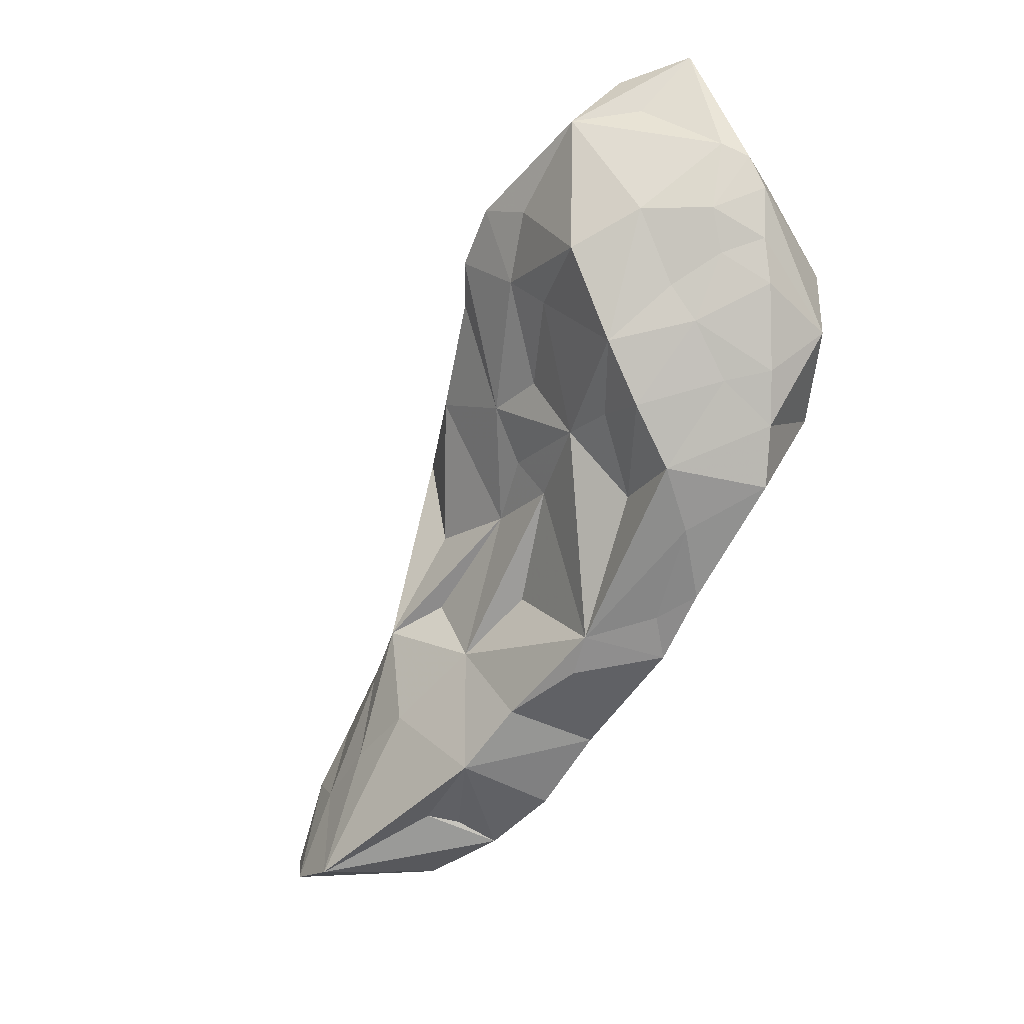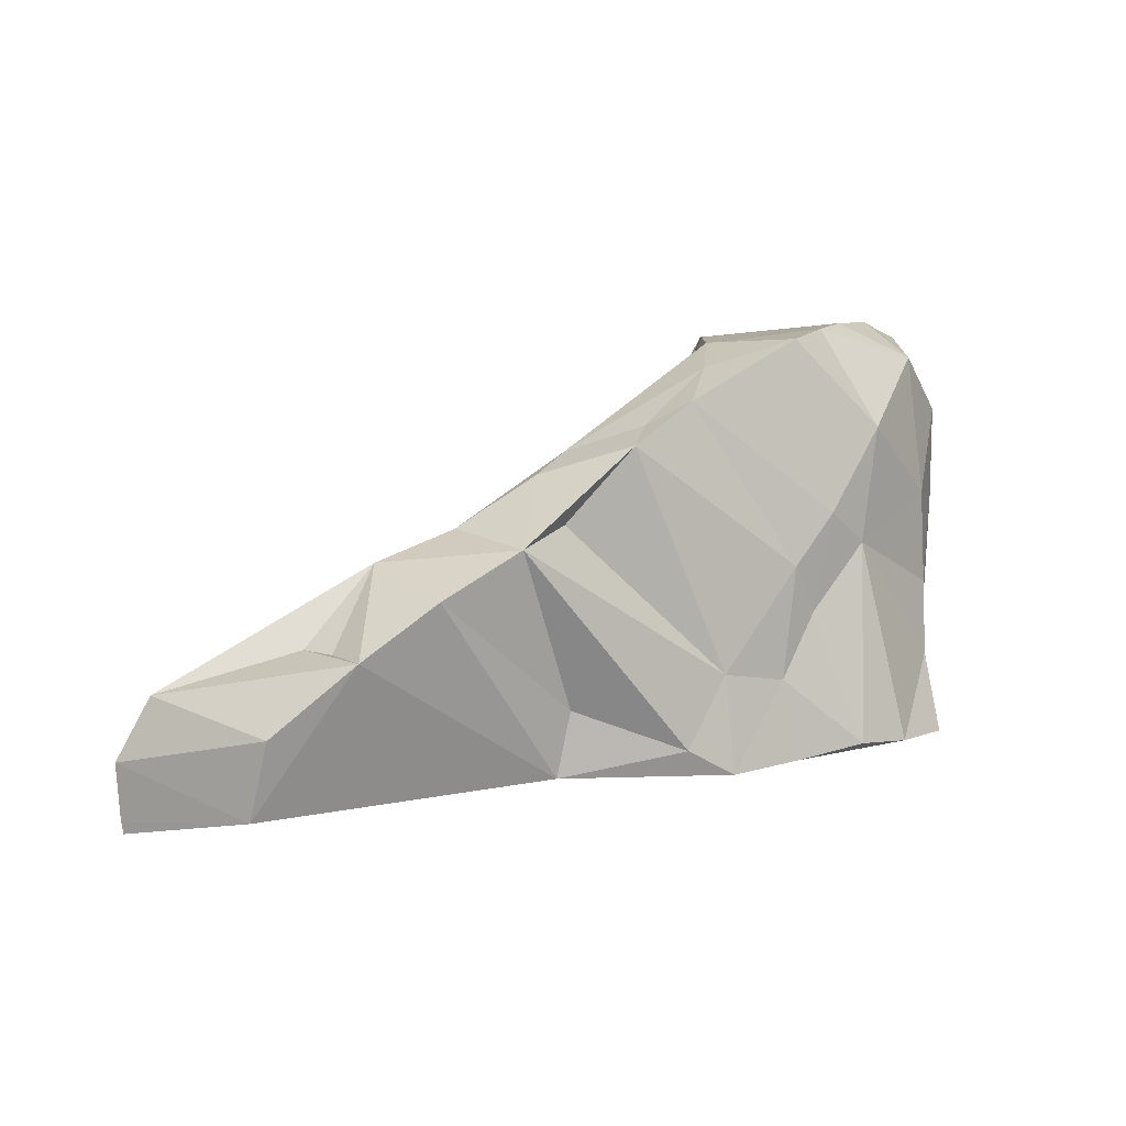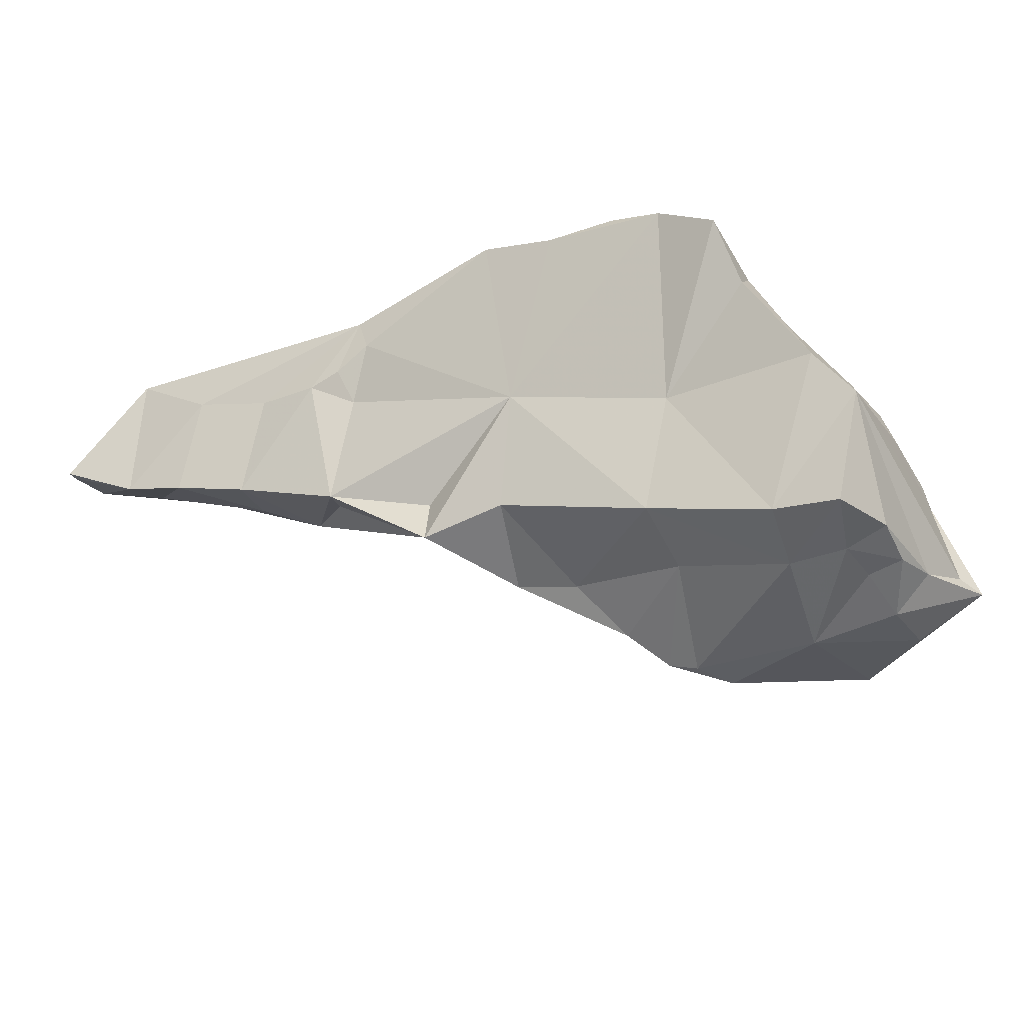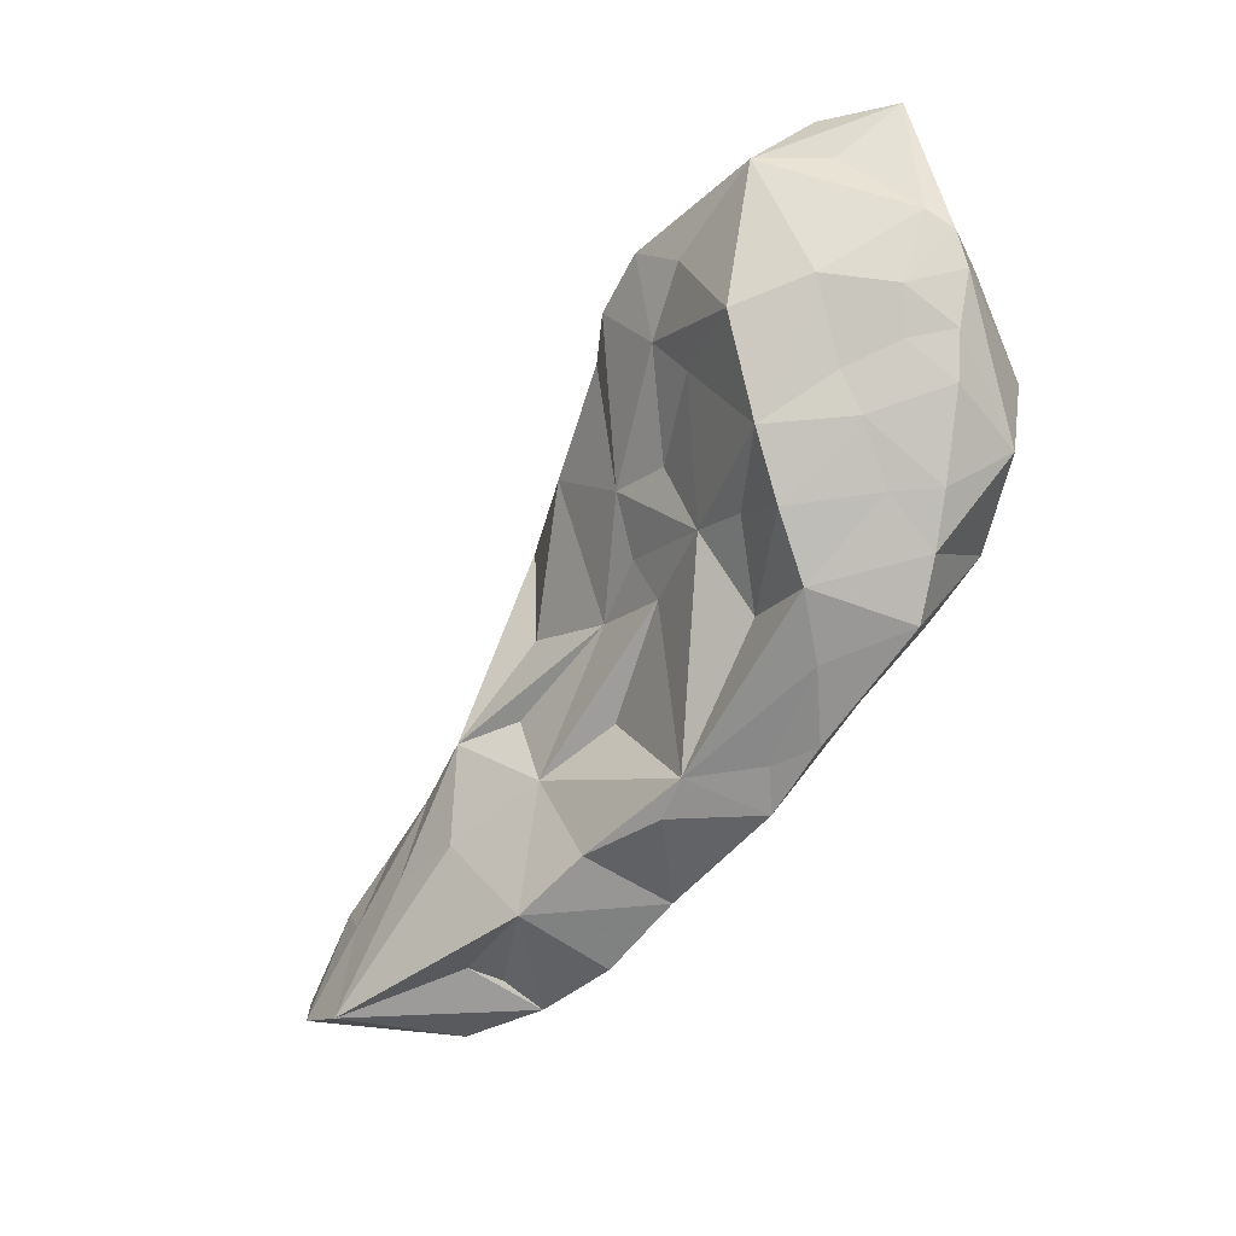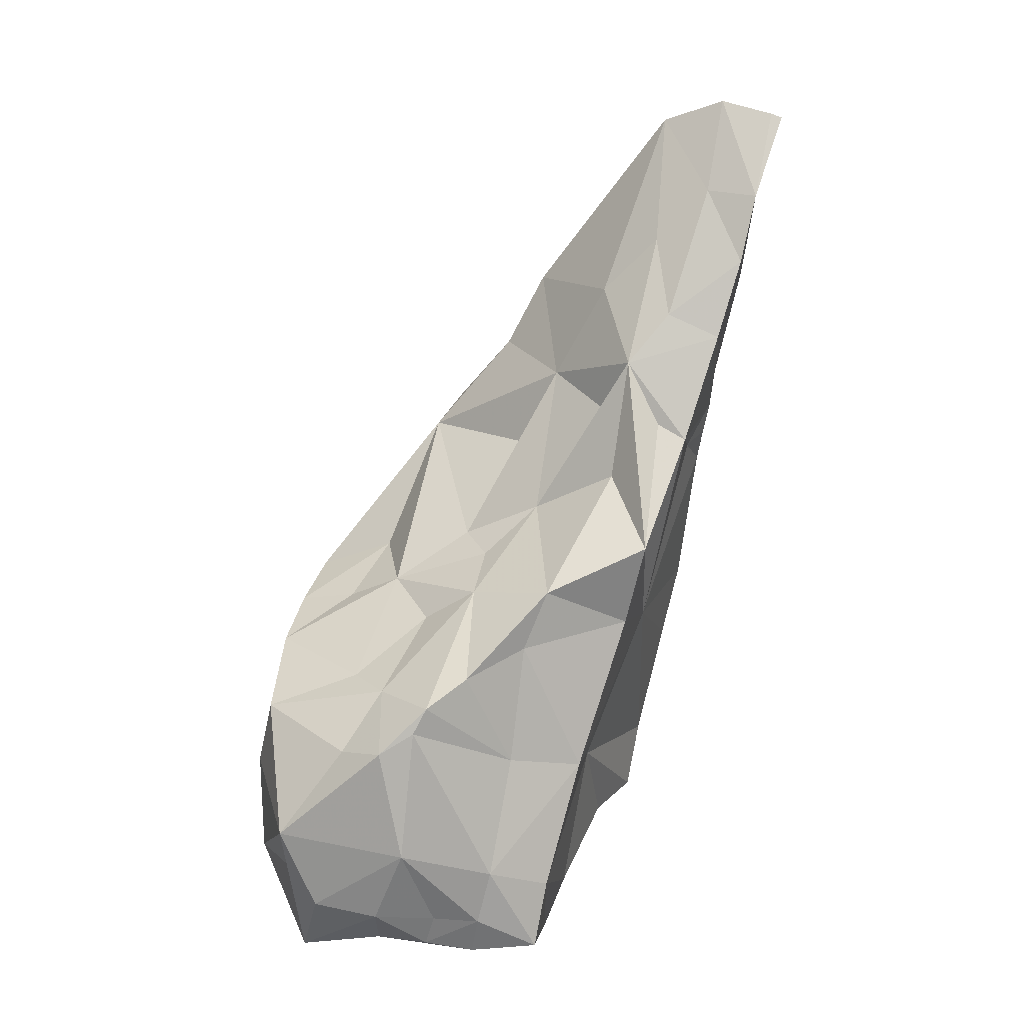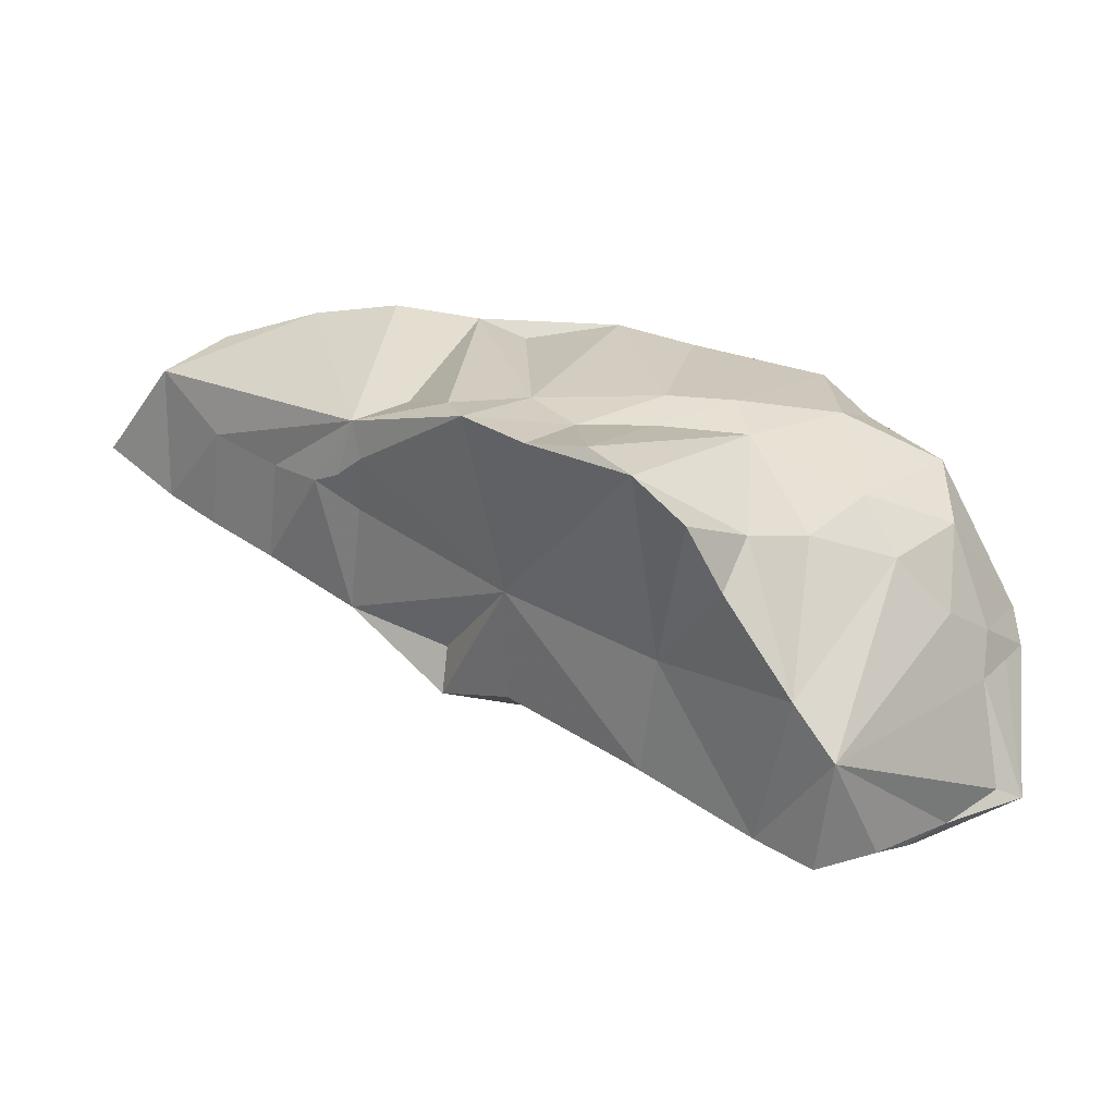
<metadata>
{"format":"obj","ext":"obj","renderer":"f3d","projection":"perspective","resolution":1024,"background":"white","views":[{"elev":79.5,"azim":-44.2,"up":"+Y"},{"elev":-4.9,"azim":-17.8,"up":"+Y"},{"elev":-39.4,"azim":35.5,"up":"+Z"},{"elev":78.6,"azim":-36.1,"up":"+Y"},{"elev":-71.1,"azim":-94.1,"up":"+Z"},{"elev":9.7,"azim":50.1,"up":"+Z"}]}
</metadata>
<code>
g Alpha_111_Hull
o Alpha_111_Hull
v 1.543 6.776 13.11
v 2.513 6.856 12.33
v 1.644 6.521 13
v 5.754 9.921 11.82
v 5.211 10.02 11.49
v 5.936 10.27 12.61
v 5.972 8.152 11.45
v 6.337 8.183 11.55
v 6.214 7.602 11.5
v 1.031 6.152 14.23
v 0.3437 5.986 14.45
v 0.04709 6.104 13.6
v 3.952 9.179 11.99
v 3.502 8.825 12.76
v 3.98 9.445 12.39
v 3.553 6.716 13.38
v 2.518 6.908 12.73
v 1.966 6.392 13.92
v -0.03899 6.883 13.95
v -0.5347 6.442 13.98
v -1.091 6.862 14.53
v 3.156 8.393 12.62
v 2.511 7.842 13.34
v 2.949 8.304 13.13
v 2.928 7.728 12.13
v 5.777 7.95 14
v 6.263 7.292 12.87
v 5.973 8.746 13.76
v 3.776 10.07 13.74
v 3.983 10.19 13.17
v 3.621 9.579 13.54
v 5.91 9.505 13.96
v 6.143 9.21 13.29
v 6.133 9.69 13.09
v 1.022 7.093 13.32
v 0.4873 7.334 14
v 1.357 7.725 14.04
v 4.959 9.179 14.8
v 4.483 8.42 14.92
v 4.858 8.207 14.68
v 2.133 6.215 14.7
v 3.18 6.436 14.92
v 2.206 6.758 14.84
v -0.5442 6.007 13.81
v -1.33 6.346 14.36
v -1.261 5.89 14.22
v 4.987 10.33 12.55
v 0.5931 7.905 14.83
v 0.02934 7.212 14.87
v 0.7277 6.273 13.36
v 0.5741 6.742 13.49
v 0.9352 7.554 15.57
v 2.89 8.49 13.53
v 3.361 9.142 13.38
v -0.3852 5.886 14.98
v -0.319 6.508 15.26
v 2.052 7.174 13.01
v 2.737 9.043 15.13
v 2.17 8.857 14.8
v 2.554 8.834 15.42
v 3.444 7.903 12.02
v 3.272 6.966 12.42
v 4.112 9.848 15.02
v 3.599 9.913 14.3
v 3.386 9.607 14.79
v 6.025 10.27 12.87
v 5.44 10.35 12.99
v 1.542 7.265 13.49
v 6.258 8.622 11.5
v 5.935 9.1 11.35
v 6.291 9.065 11.61
v 5.962 8.562 11.43
v 5.306 6.532 14.54
v 5.747 7.308 14.06
v 4.251 6.363 14.69
v 4.832 6.504 14.71
v 4.079 7.027 14.78
v 1.599 6.188 14.15
v 3.61 6.245 14.86
v 0.2041 7.163 15.12
v 0.3266 7.083 15.49
v 2.227 6.23 14.39
v 1.895 6.217 14.22
v 3.098 9.24 15.25
v 3.644 8.411 11.68
v -1.236 5.794 14.2
v 6.539 7.472 12.42
v 6.224 9.555 12.71
v 5.218 10.29 13.31
v 5.234 8.891 11.22
v 5.886 9.663 11.43
v 4.373 7.607 14.76
v 1.261 8.2 14.77
v 2.096 7.962 14.06
v 1.889 8.637 14.94
v 1.62 7.979 15.47
v 3.494 7.055 14.95
v 2.008 8.2 15.3
v 3.862 8.754 11.46
v 4.278 9.149 11.33
v 4.087 8.857 11.4
v 3.293 9.268 14.18
v 5.631 7.535 11.62
v 6.386 9.559 11.82
v 4.639 10.23 13.58
v 5.911 10.3 13.17
v 4.477 7.95 11.81
v 4.127 7.957 14.96
v 5.806 6.62 14.21
v 4.908 7.165 12.98
v 5.858 6.948 13.67
v 6.486 9.766 11.73
v 4.56 7.304 11.99
v 5.458 9.871 14.4
v 5.651 8.714 14.23
v 4.717 10.22 13.21
v 4.331 10.23 12.36
v 4.493 10.02 14.68
v 5.581 10.3 13.49
v 4.433 9.499 11.67
v 6.117 9.96 12.8
v 4.817 10.15 14.35
v 4.467 10.11 14.12
v 5.328 10.29 13.81
v 5.479 8.07 11.46
f -125 -124 -123
f -122 -121 -120
f -119 -118 -117
f -116 -115 -114
f -113 -112 -111
f -110 -123 -109
f -108 -123 -110
f -107 -106 -105
f -104 -103 -102
f -101 -103 -104
f -100 -99 -98
f -97 -96 -95
f -94 -93 -92
f -91 -90 -89
f -109 -123 -124
f -88 -87 -86
f -85 -84 -83
f -82 -81 -106
f -80 -81 -82
f -120 -121 -79
f -78 -105 -77
f -78 -90 -105
f -91 -76 -75
f -83 -74 -85
f -73 -102 -103
f -72 -111 -112
f -71 -81 -80
f -91 -123 -76
f -125 -123 -91
f -70 -105 -81
f -70 -81 -71
f -106 -81 -105
f -91 -69 -124
f -125 -91 -124
f -68 -67 -66
f -90 -107 -105
f -101 -65 -64
f -63 -62 -61
f -60 -120 -59
f -58 -89 -103
f -57 -56 -55
f -54 -56 -57
f -110 -109 -124
f -110 -124 -64
f -119 -57 -118
f -54 -57 -119
f -78 -89 -90
f -107 -91 -75
f -107 -90 -91
f -116 -114 -76
f -75 -76 -114
f -75 -106 -107
f -75 -114 -106
f -86 -53 -52
f -51 -50 -49
f -116 -76 -48
f -48 -76 -123
f -47 -51 -49
f -47 -110 -51
f -115 -71 -82
f -108 -48 -123
f -114 -115 -82
f -106 -114 -82
f -46 -77 -45
f -61 -62 -67
f -108 -110 -44
f -108 -43 -48
f -42 -61 -68
f -44 -85 -43
f -101 -104 -41
f -101 -41 -65
f -82 -40 -80
f -71 -80 -40
f -71 -40 -82
f -39 -38 -93
f -74 -45 -85
f -45 -105 -70
f -45 -77 -105
f -59 -79 -37
f -36 -121 -35
f -50 -86 -34
f -85 -45 -71
f -85 -71 -115
f -45 -70 -71
f -49 -50 -34
f -67 -89 -33
f -67 -32 -89
f -67 -31 -66
f -43 -85 -48
f -116 -48 -85
f -85 -115 -116
f -108 -44 -43
f -78 -77 -46
f -78 -46 -45
f -61 -67 -68
f -78 -74 -30
f -33 -78 -30
f -78 -45 -74
f -91 -89 -58
f -83 -30 -74
f -29 -30 -84
f -83 -84 -30
f -29 -28 -30
f -66 -30 -28
f -66 -31 -30
f -42 -68 -66
f -27 -113 -26
f -27 -26 -25
f -30 -31 -33
f -29 -66 -28
f -24 -62 -97
f -24 -97 -95
f -99 -23 -39
f -104 -112 -113
f -103 -101 -69
f -39 -22 -38
f -39 -55 -22
f -69 -91 -103
f -58 -103 -91
f -31 -67 -33
f -89 -78 -33
f -97 -21 -96
f -36 -35 -56
f -20 -60 -59
f -120 -79 -59
f -65 -41 -19
f -67 -73 -32
f -73 -89 -32
f -103 -89 -73
f -24 -67 -62
f -94 -92 -20
f -124 -101 -64
f -101 -124 -69
f -87 -42 -18
f -17 -16 -15
f -17 -53 -16
f -14 -22 -55
f -65 -19 -13
f -94 -12 -11
f -72 -96 -111
f -95 -96 -72
f -72 -104 -102
f -72 -112 -104
f -73 -72 -102
f -37 -79 -10
f -73 -67 -72
f -72 -67 -24
f -79 -121 -9
f -8 -62 -63
f -42 -63 -61
f -87 -63 -42
f -7 -59 -37
f -14 -122 -120
f -35 -121 -14
f -122 -14 -121
f -9 -121 -6
f -14 -38 -22
f -13 -23 -16
f -60 -14 -120
f -60 -5 -14
f -21 -37 -10
f -12 -88 -11
f -95 -72 -24
f -4 -21 -3
f -79 -96 -10
f -79 -9 -96
f -7 -20 -59
f -99 -100 -52
f -99 -52 -15
f -3 -62 -8
f -3 -8 -4
f -47 -49 -29
f -50 -53 -86
f -29 -18 -66
f -12 -4 -8
f -88 -12 -8
f -99 -15 -16
f -4 -12 -2
f -4 -2 -21
f -88 -8 -63
f -88 -63 -87
f -49 -18 -29
f -49 -34 -18
f -21 -10 -96
f -97 -3 -21
f -3 -97 -62
f -92 -60 -20
f -5 -60 -92
f -17 -52 -53
f -17 -15 -52
f -18 -42 -66
f -38 -92 -93
f -5 -38 -14
f -1 -25 -36
f -1 -19 -25
f -26 -113 -6
f -5 -92 -38
f -96 -9 -111
f -98 -39 -93
f -98 -99 -39
f -84 -47 -29
f -88 -86 -11
f -34 -86 -87
f -18 -34 -87
f -12 -20 -7
f -12 -94 -20
f -7 -2 -12
f -2 -37 -21
f -7 -37 -2
f -98 -94 -11
f -93 -94 -98
f -11 -86 -100
f -11 -100 -98
f -86 -52 -100
f -44 -110 -47
f -85 -47 -84
f -85 -44 -47
f -51 -53 -50
f -16 -53 -110
f -51 -110 -53
f -39 -118 -55
f -117 -118 -39
f -9 -113 -111
f -26 -36 -25
f -99 -16 -23
f -23 -13 -1
f -19 -1 -13
f -16 -110 -13
f -64 -13 -110
f -9 -6 -113
f -14 -55 -56
f -14 -56 -35
f -36 -54 -119
f -1 -36 -119
f -64 -65 -13
f -41 -27 -19
f -118 -57 -55
f -27 -25 -19
f -104 -27 -41
f -104 -113 -27
f -54 -36 -56
f -26 -121 -36
f -6 -121 -26
f -23 -117 -39
f -117 -1 -119
f -23 -1 -117

</code>
